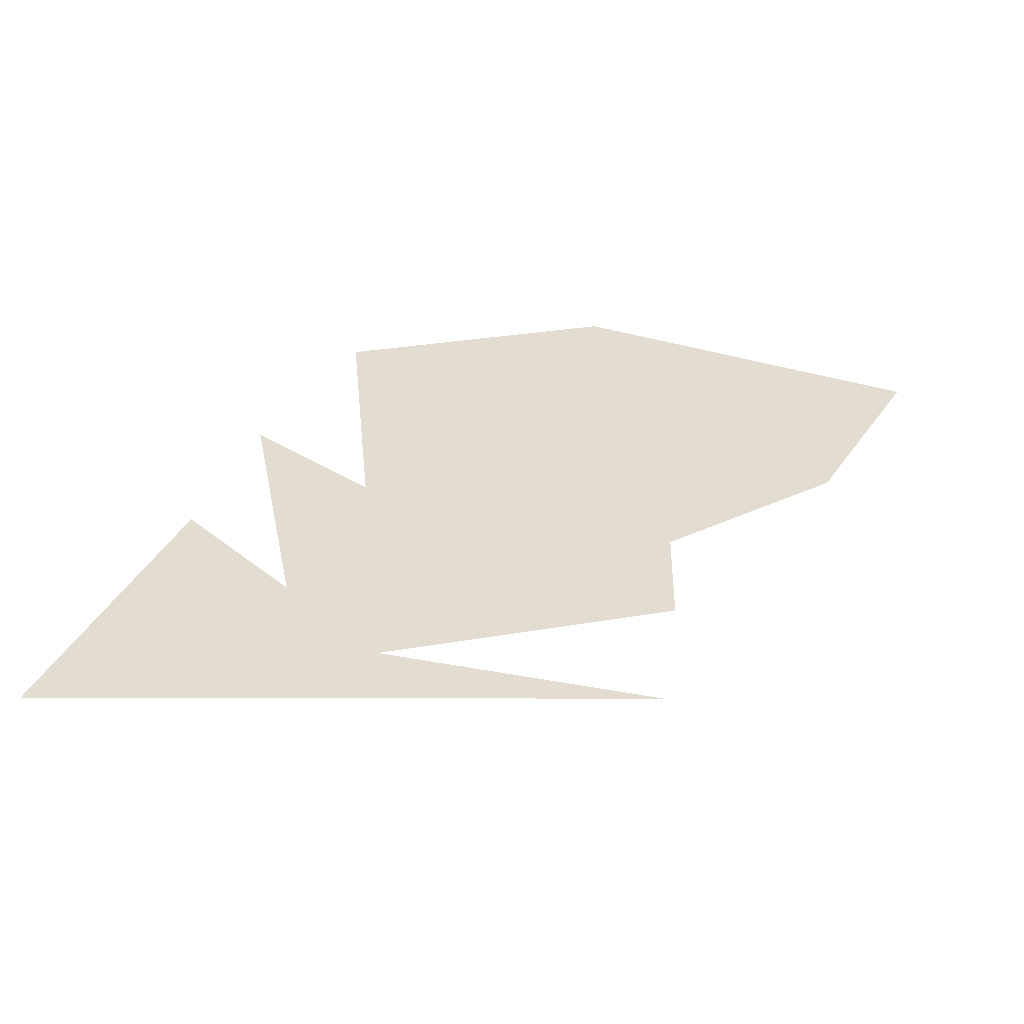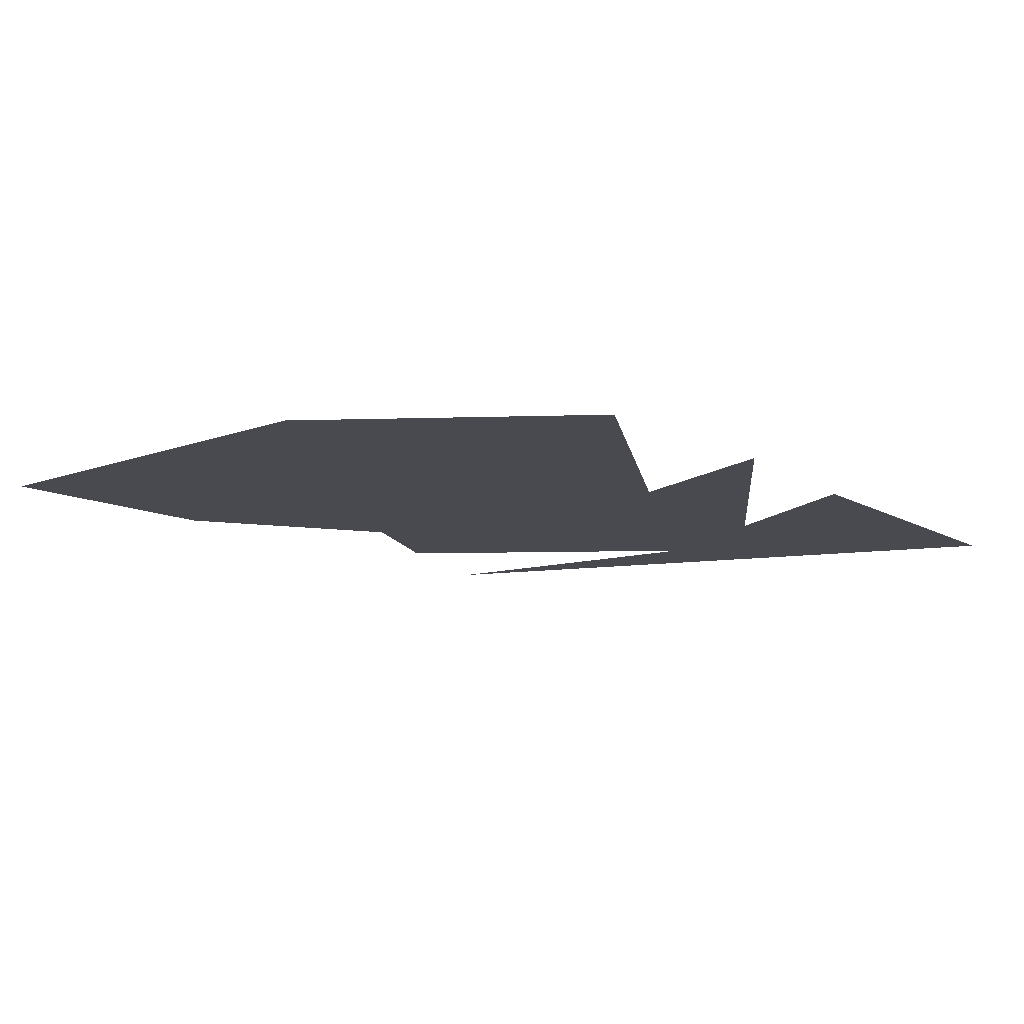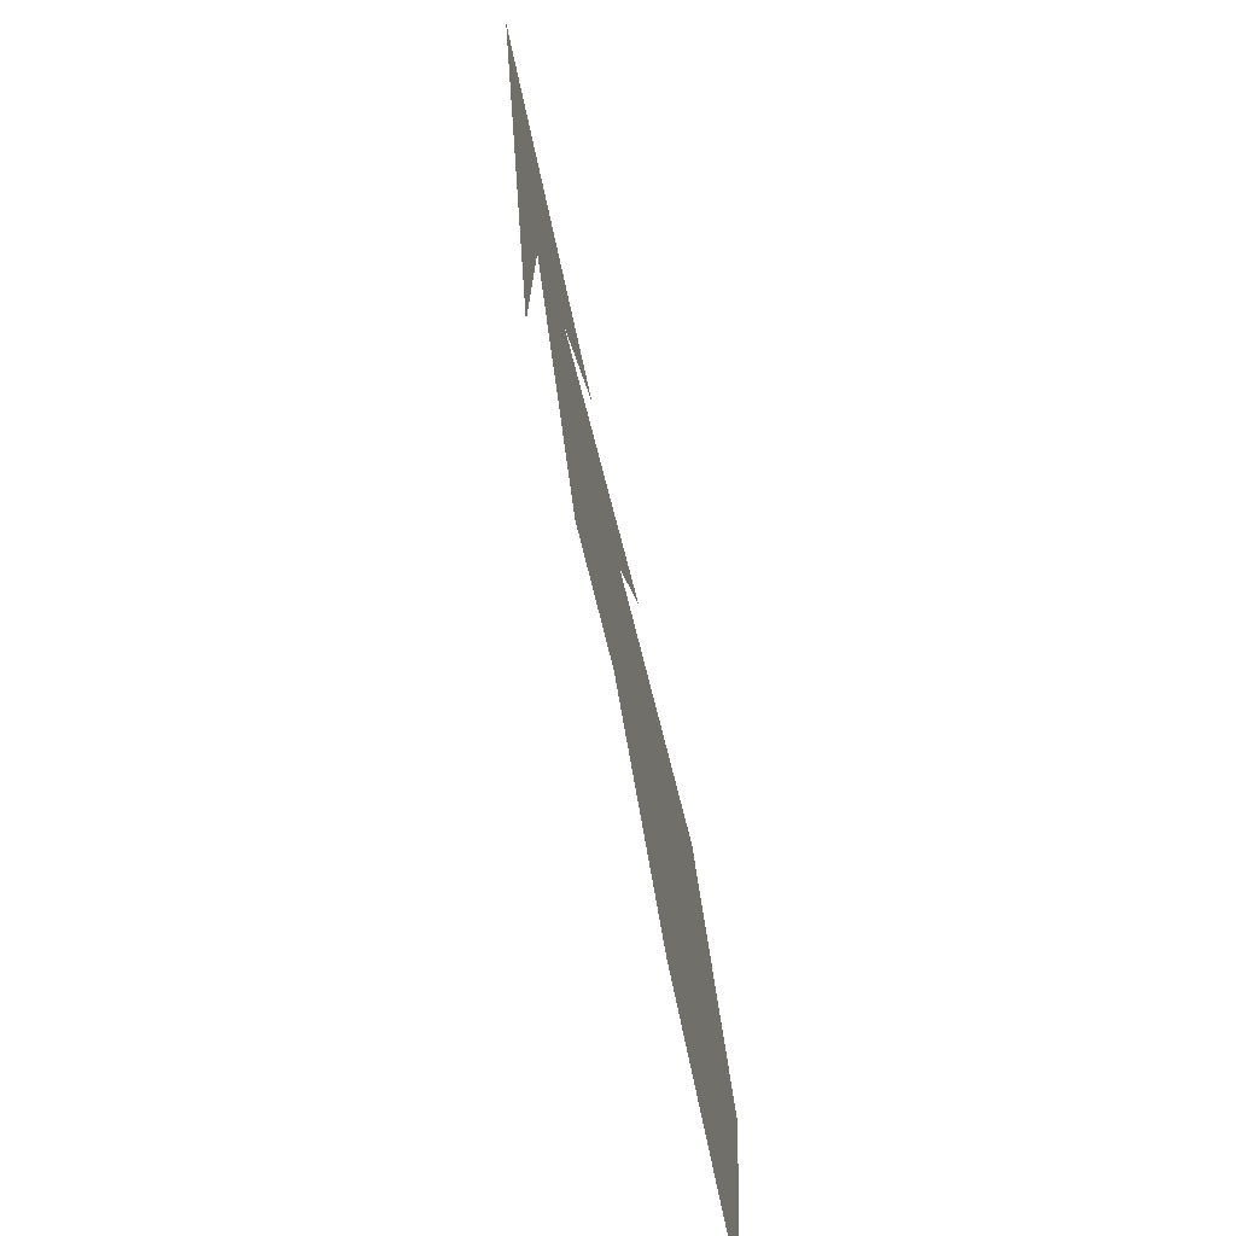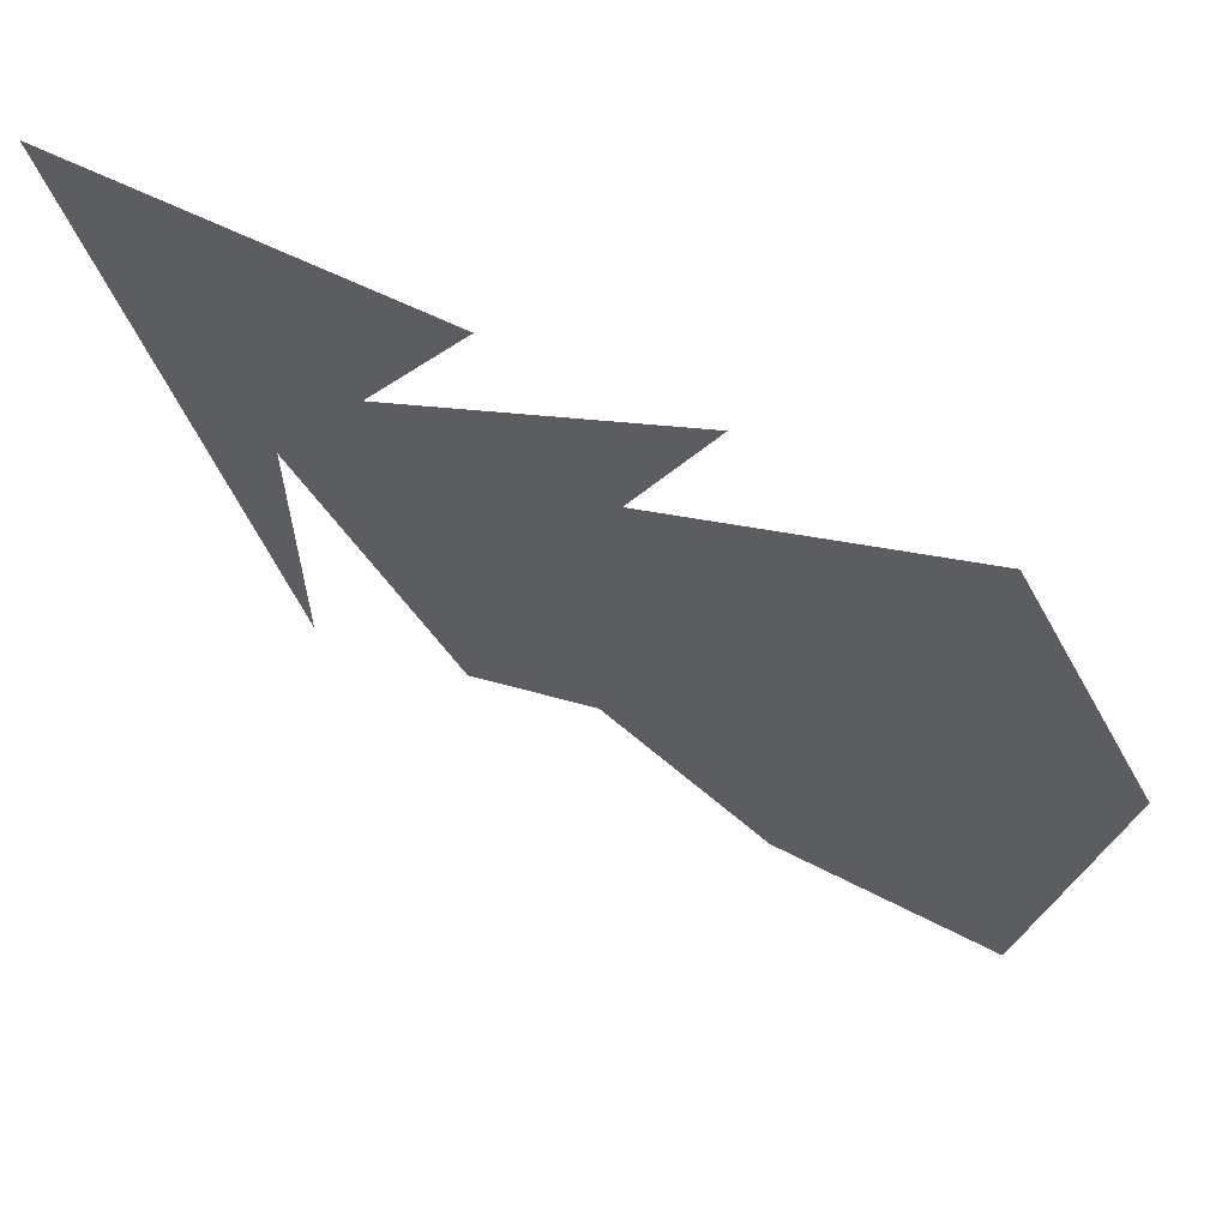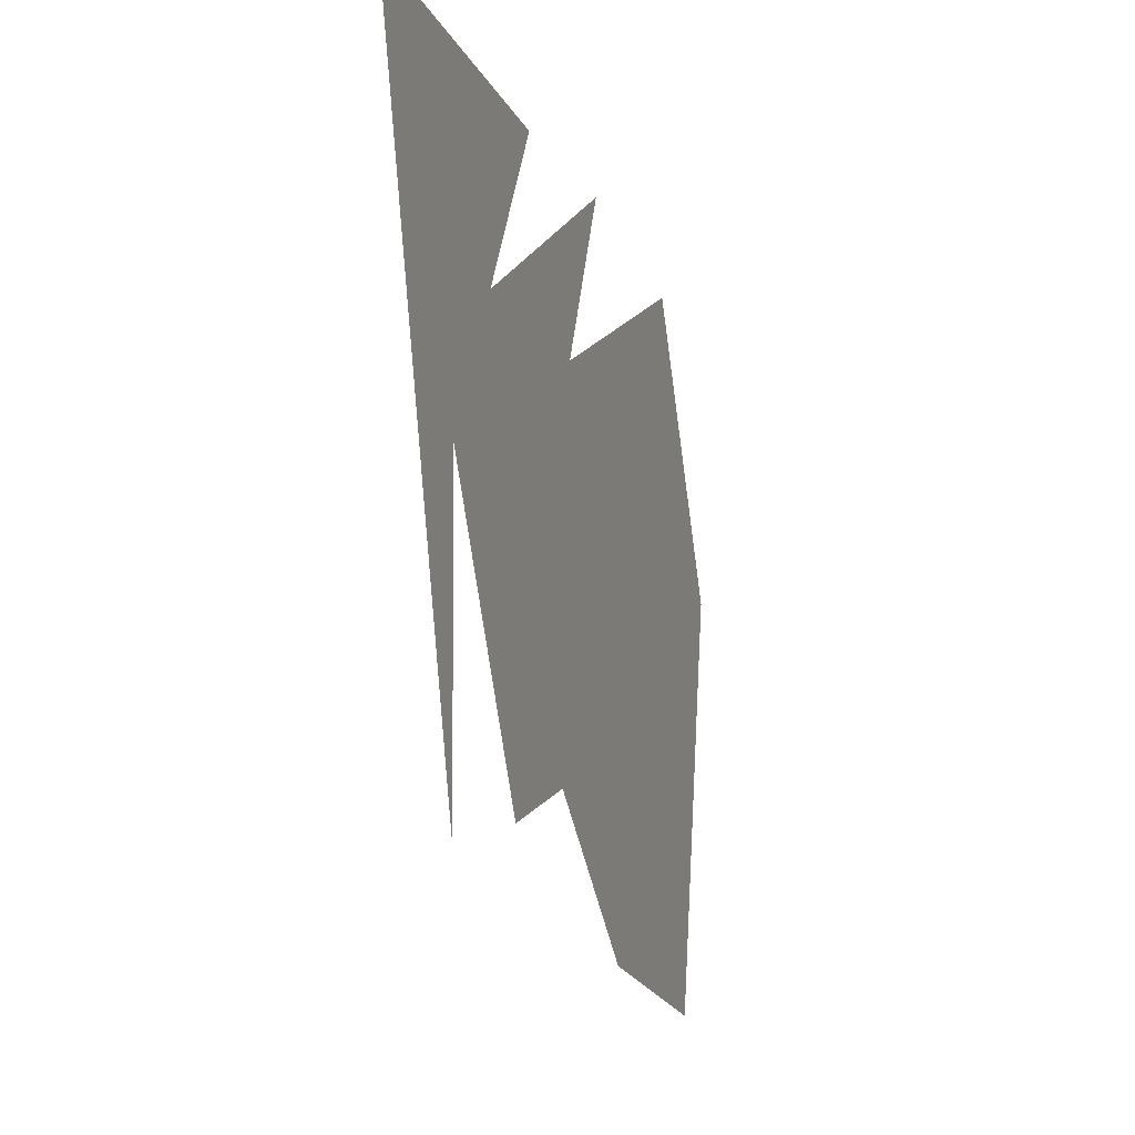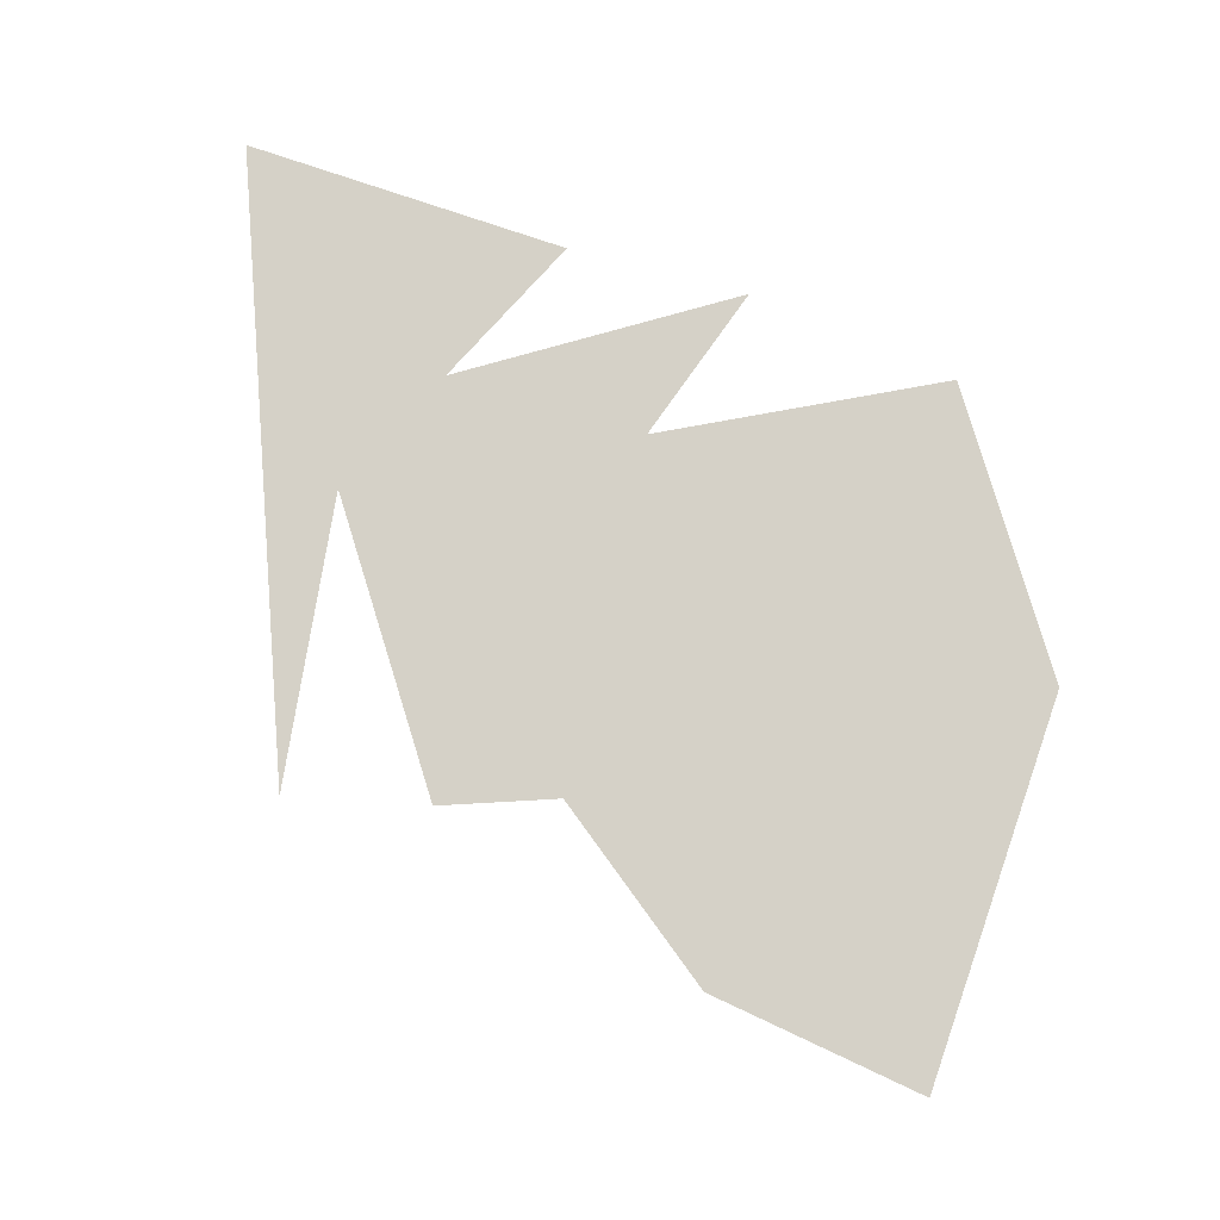
<metadata>
{"format":"obj","ext":"obj","renderer":"f3d","projection":"perspective","resolution":1024,"background":"white","views":[{"elev":35.4,"azim":-75.9,"up":"+Z"},{"elev":-13.5,"azim":119.8,"up":"+Z"},{"elev":-74.5,"azim":-77.1,"up":"+Y"},{"elev":63.3,"azim":21.4,"up":"+Y"},{"elev":-4.7,"azim":-72.2,"up":"+Y"},{"elev":79.7,"azim":9.6,"up":"+Z"}]}
</metadata>
<code>
v 167 493.5 0
v 204.2 505.6 0
v 186.4 482.2 0
v 203.5 421.4 0
v 297.8 442.9 0
v 273.9 389.1 0
v 329.4 373.9 0
v 346.2 474.3 0
v 311.2 545.6 0
v 208.8 457.4 0
v 257.7 558.7 0
v 172.7 518.7 0
v 211.4 562.8 0
v 128 576 0
v 167.3 417.5 0
f 1 2 3 4 5 6 7 8 9 10 11 12 13 14 15

</code>
